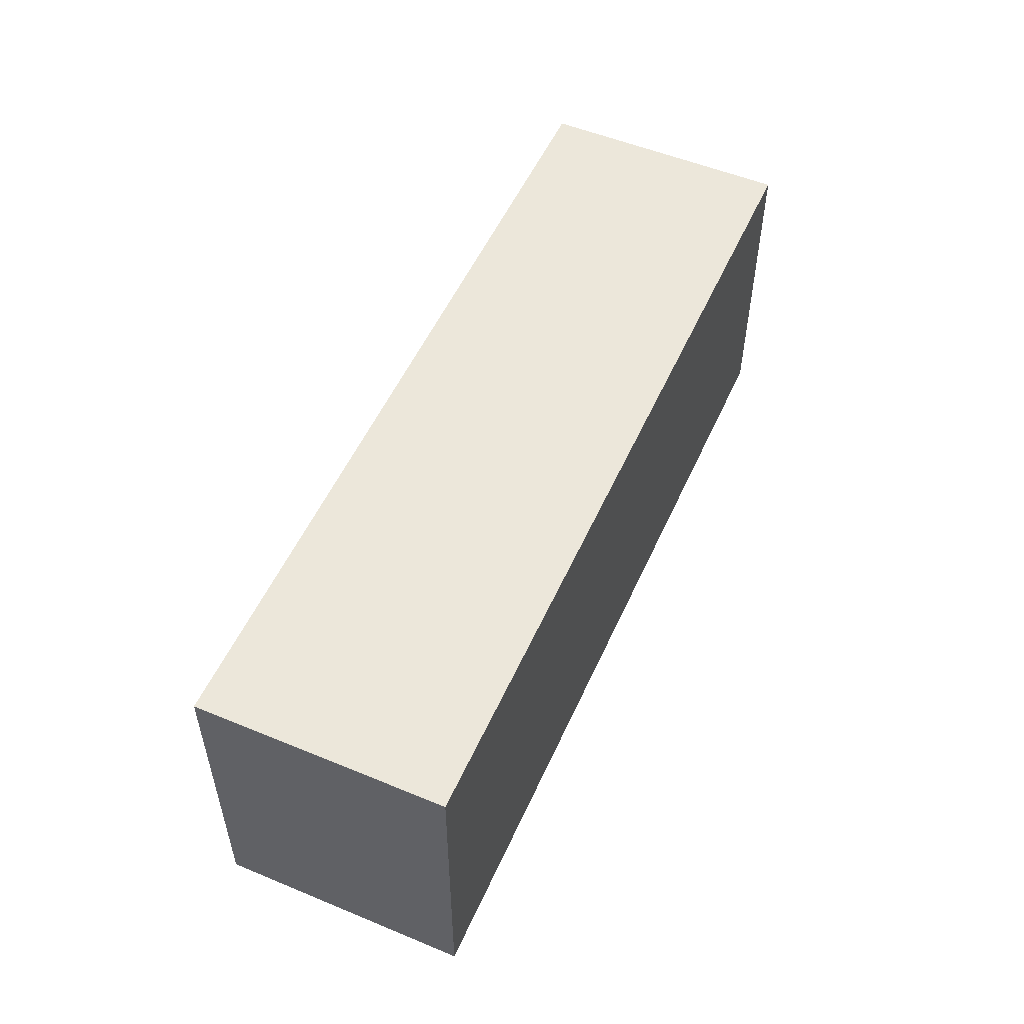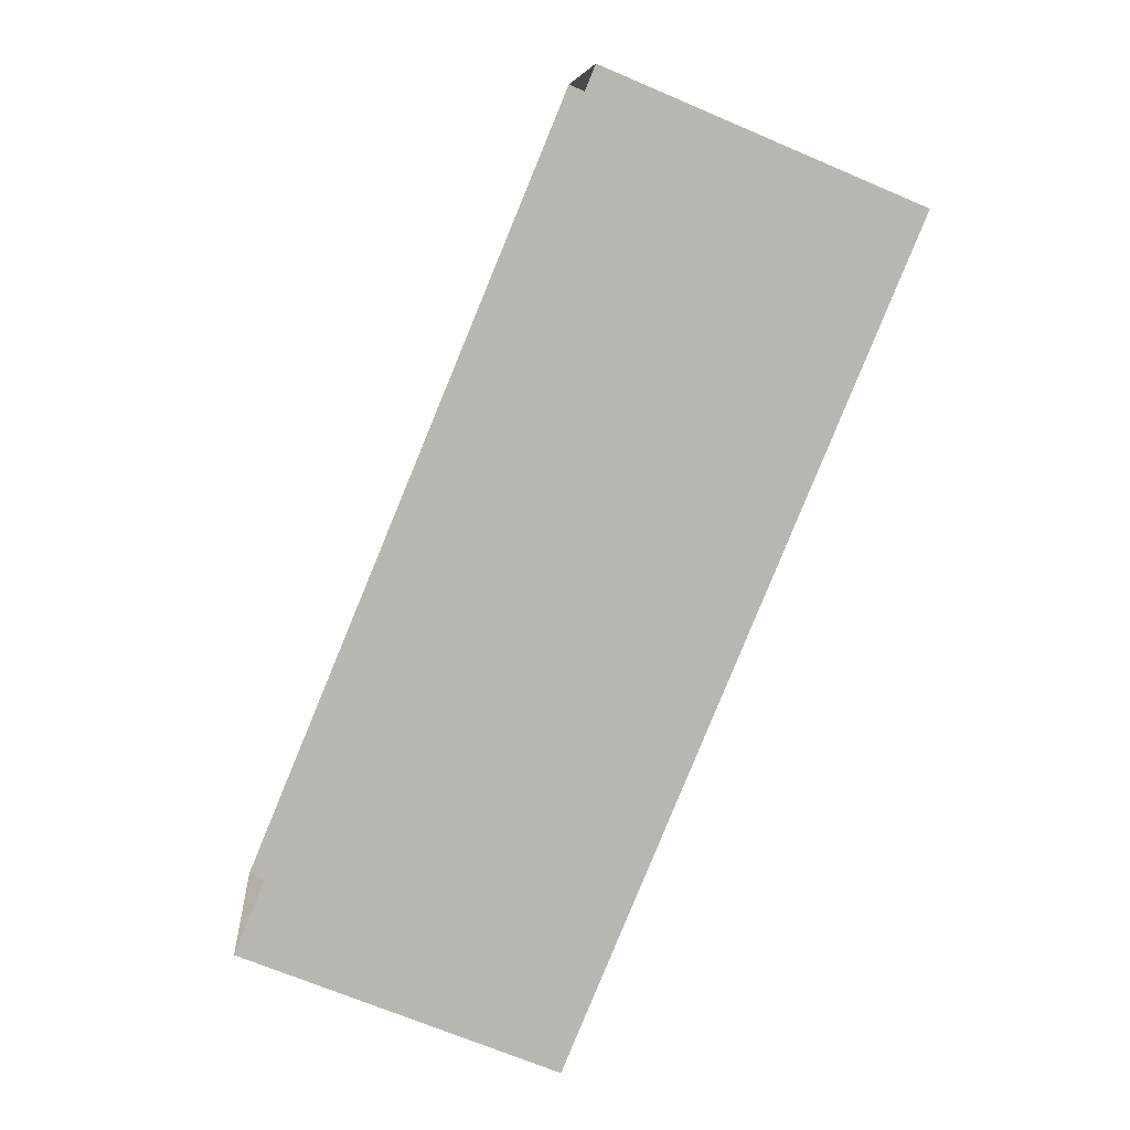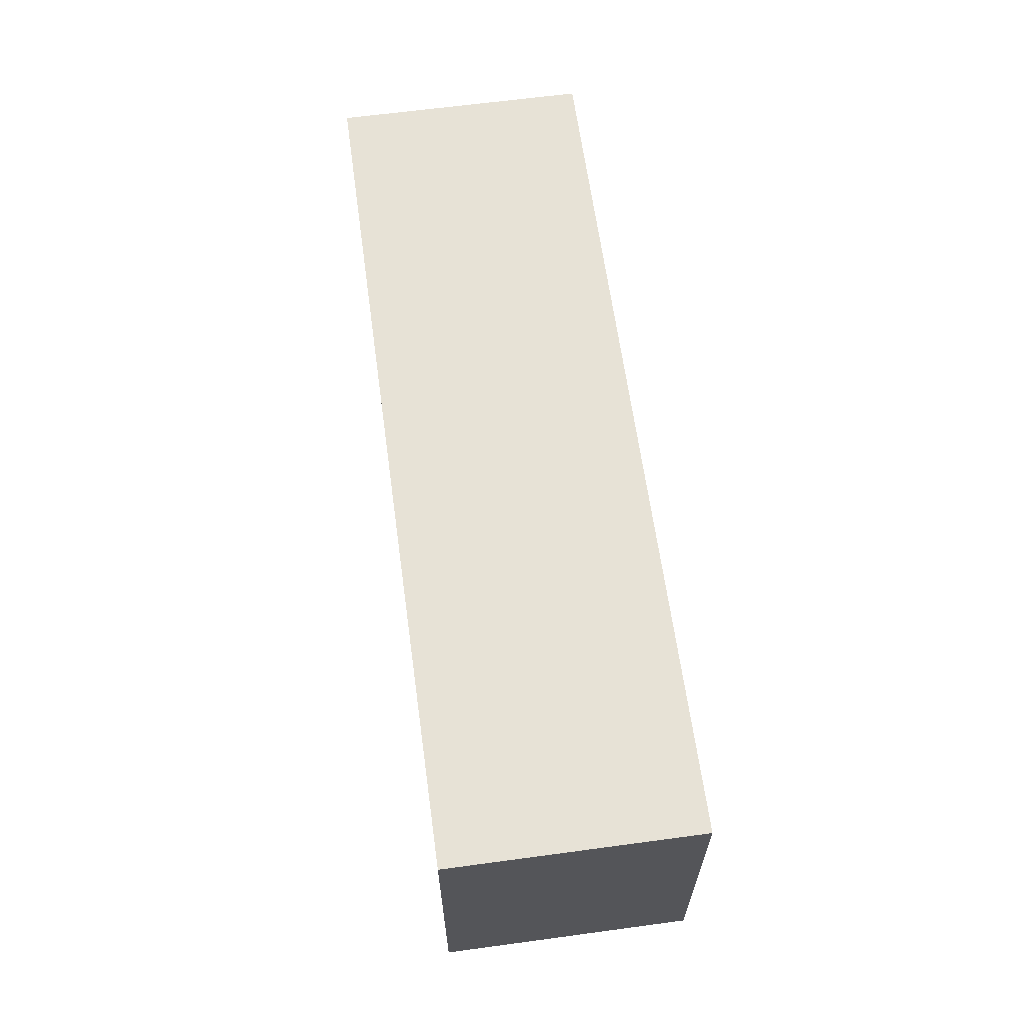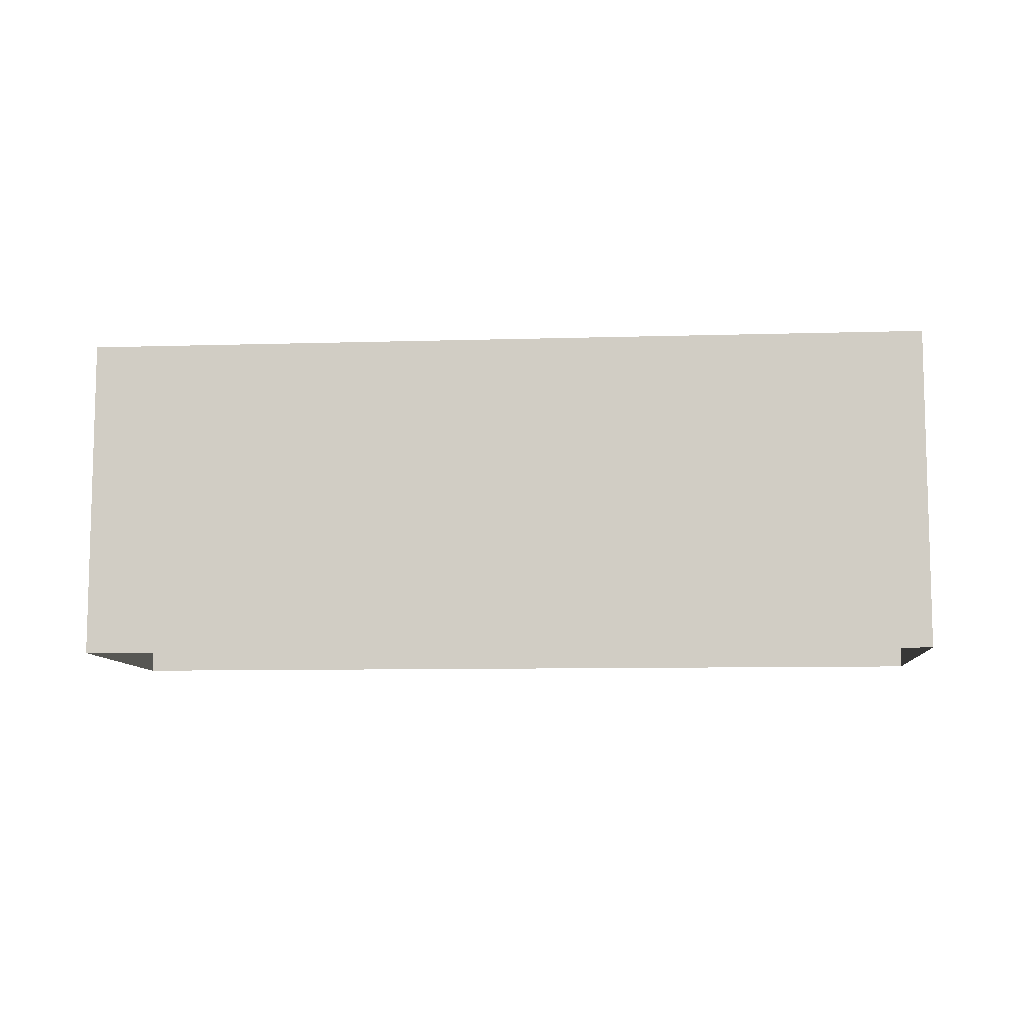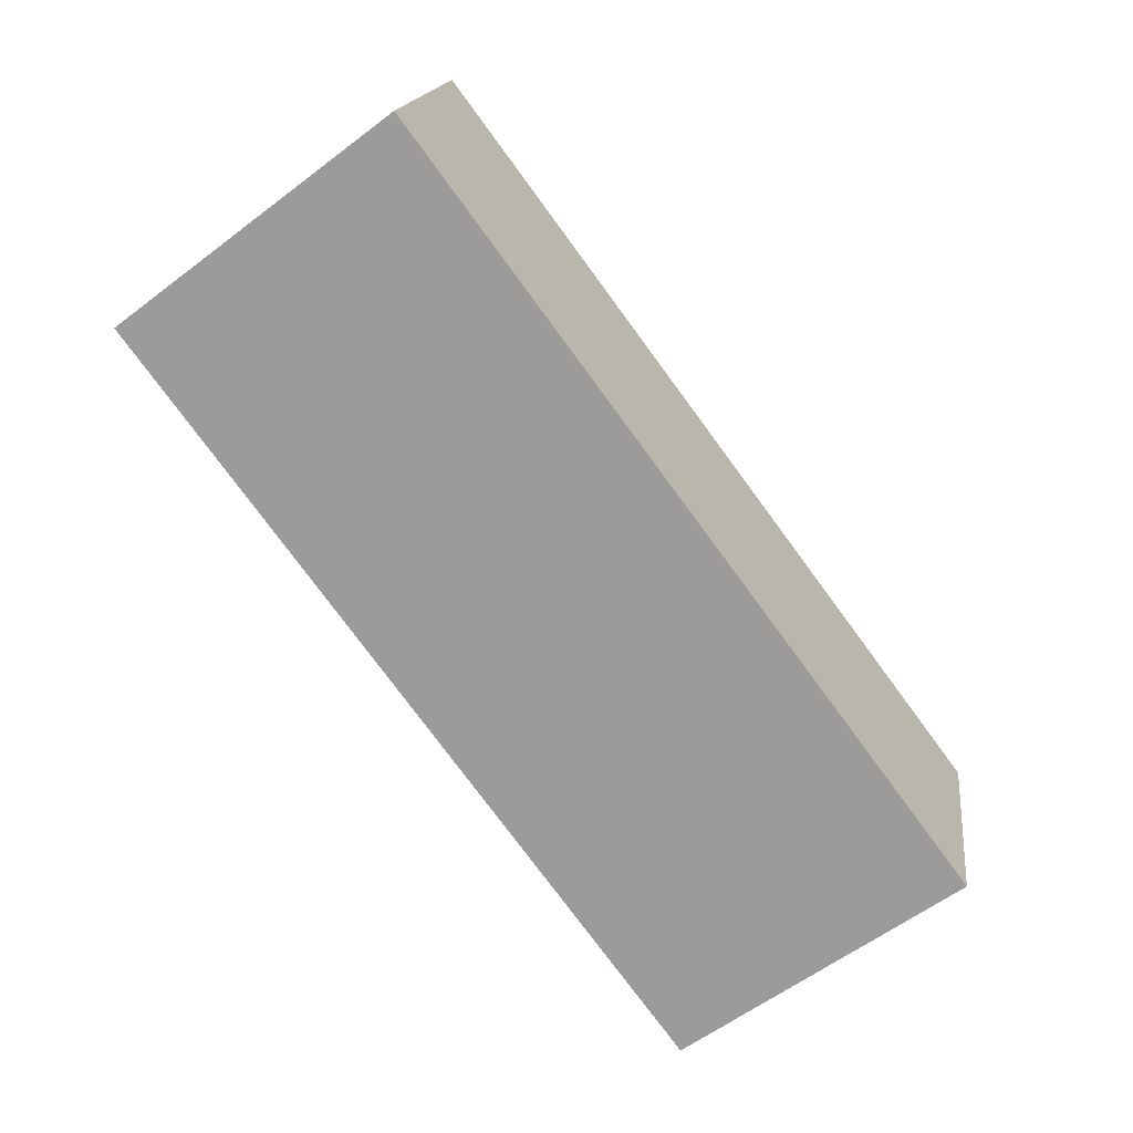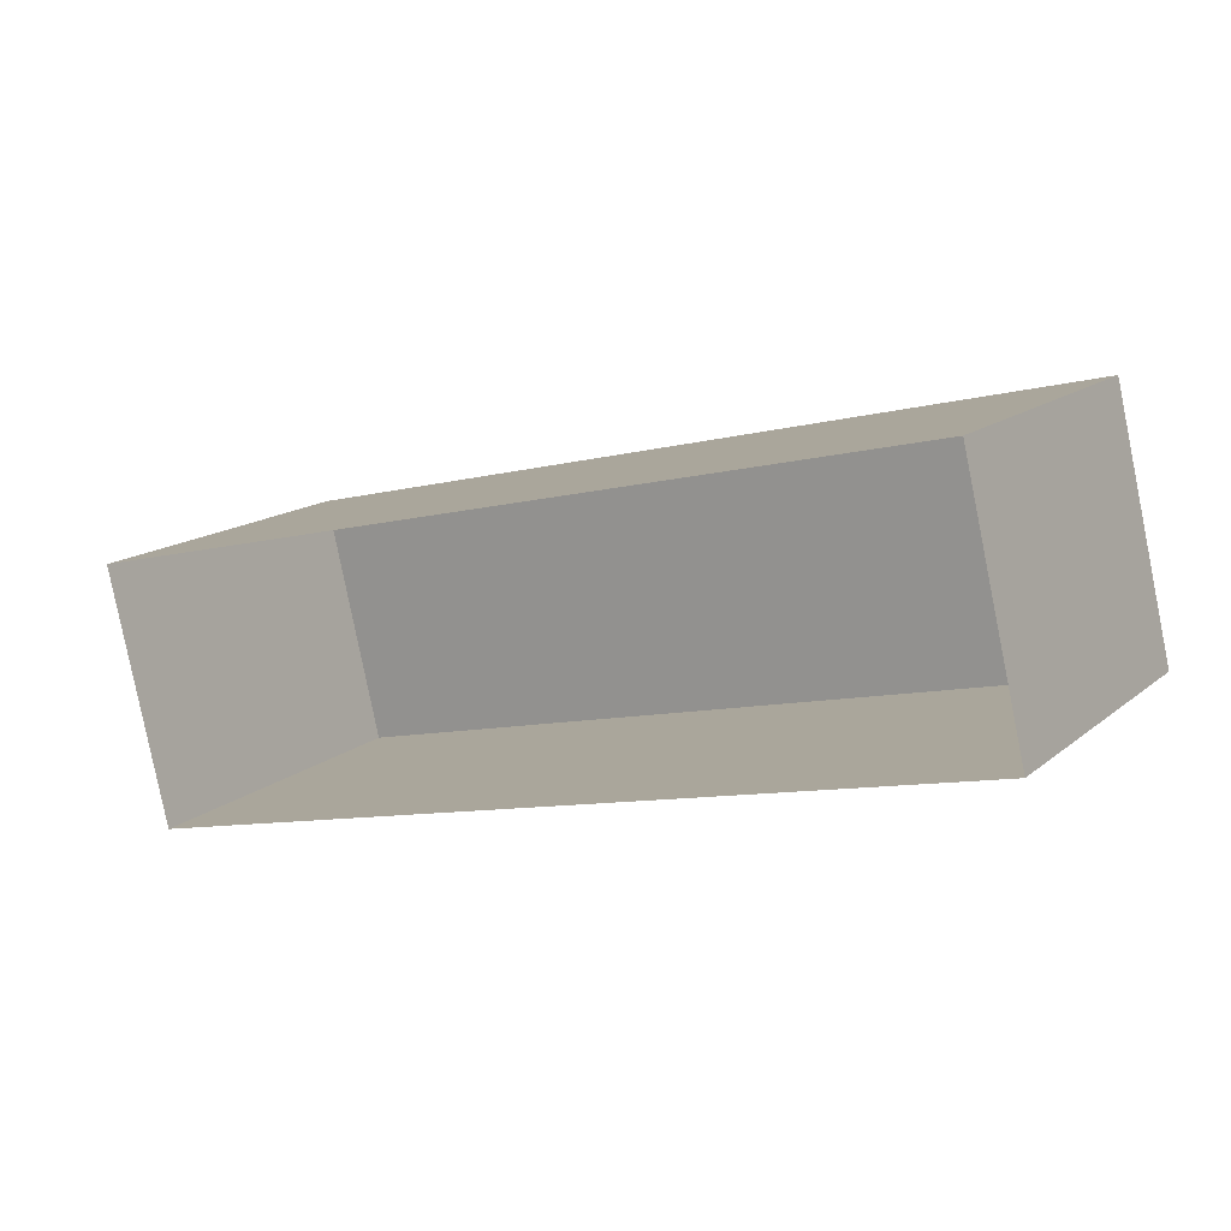
<metadata>
{"format":"obj","ext":"obj","renderer":"f3d","projection":"perspective","resolution":1024,"background":"white","views":[{"elev":53.3,"azim":100.5,"up":"+Z"},{"elev":-68.9,"azim":-113.1,"up":"+Y"},{"elev":63.6,"azim":-111.2,"up":"+Z"},{"elev":-9.0,"azim":171.2,"up":"+Z"},{"elev":-60.6,"azim":-52.4,"up":"+Y"},{"elev":14.9,"azim":-148.6,"up":"+Y"}]}
</metadata>
<code>
v -1.156e+04 -3.397e+04 30.08
v -1.156e+04 -3.396e+04 30.08
v -1.154e+04 -3.396e+04 30.08
v -1.154e+04 -3.397e+04 30.08
v -1.156e+04 -3.397e+04 36.04
v -1.154e+04 -3.397e+04 36.05
v -1.154e+04 -3.396e+04 36.05
v -1.156e+04 -3.396e+04 36.04
f 1 2 3
f 4 1 3
f 5 6 7
f 8 5 7
f 6 4 3
f 7 6 3
f 5 1 4
f 6 5 4
f 5 2 1
f 5 8 2
f 8 3 2
f 8 7 3

</code>
